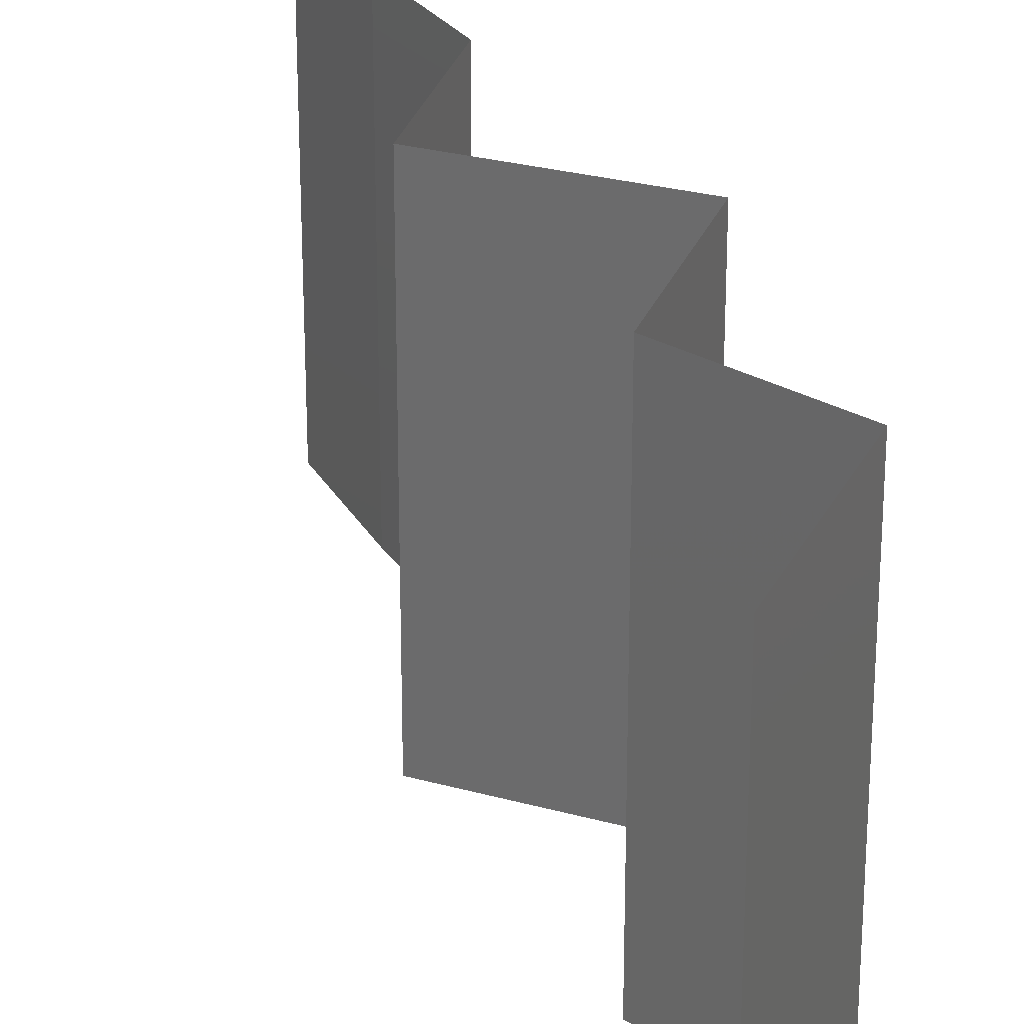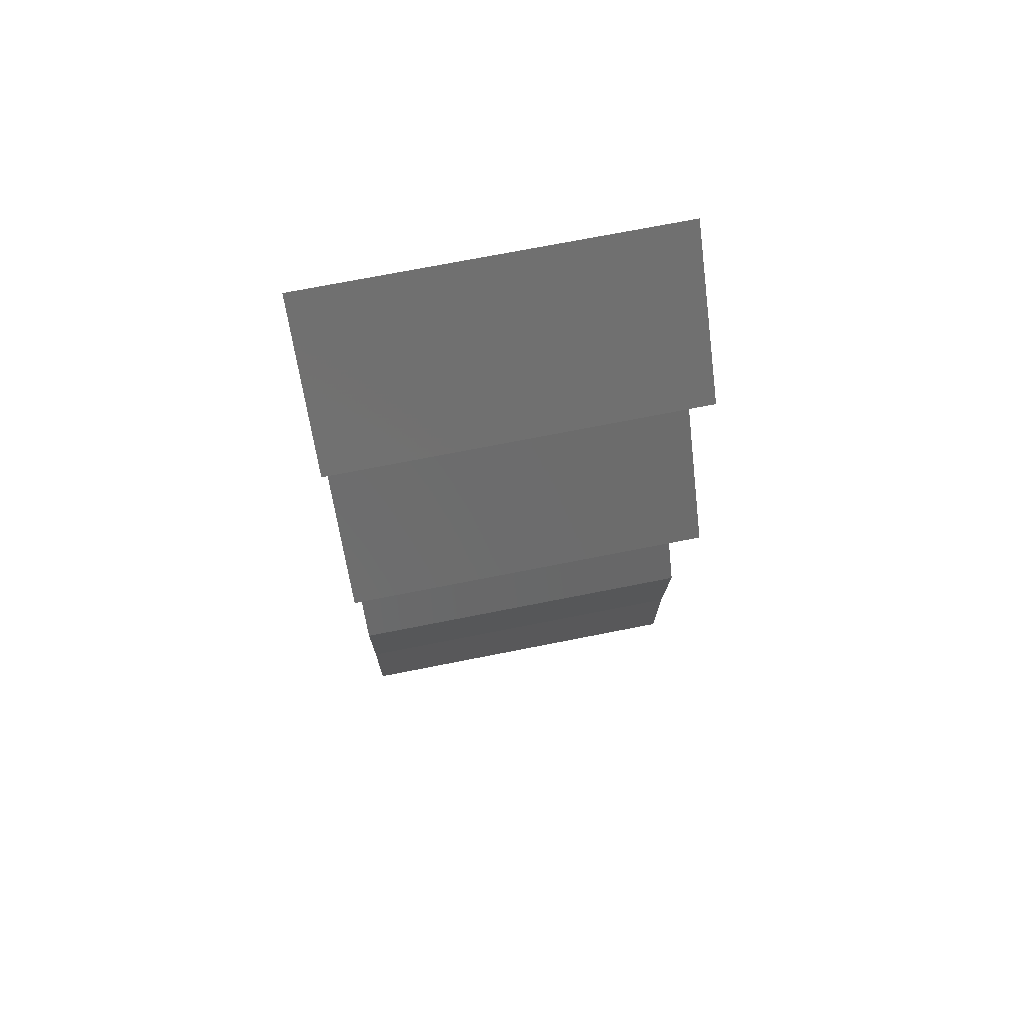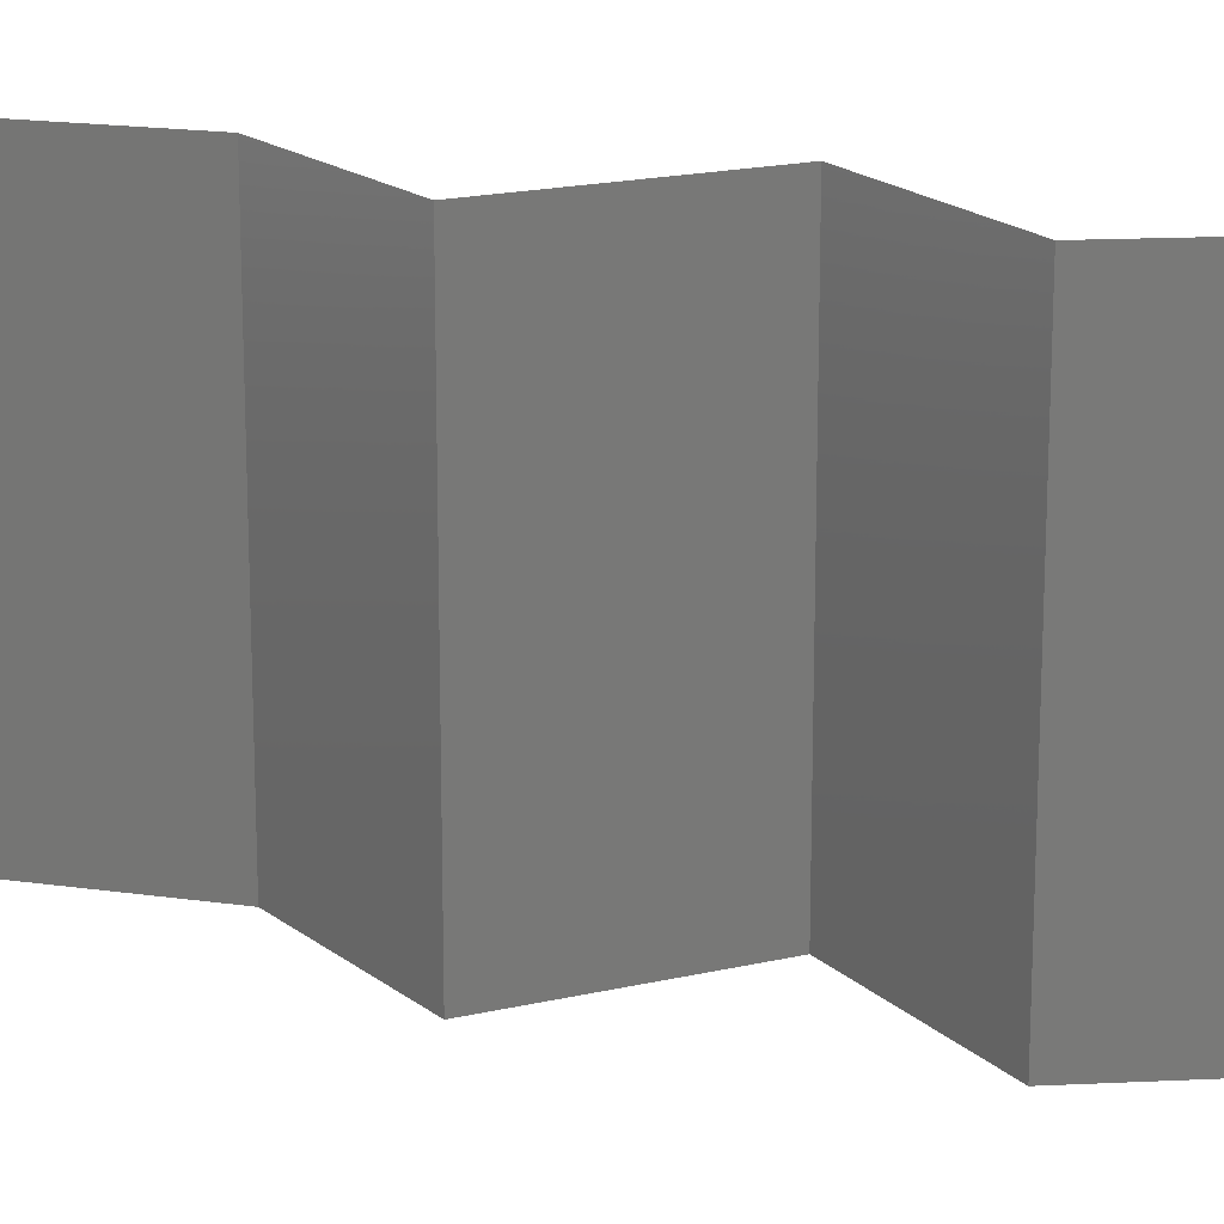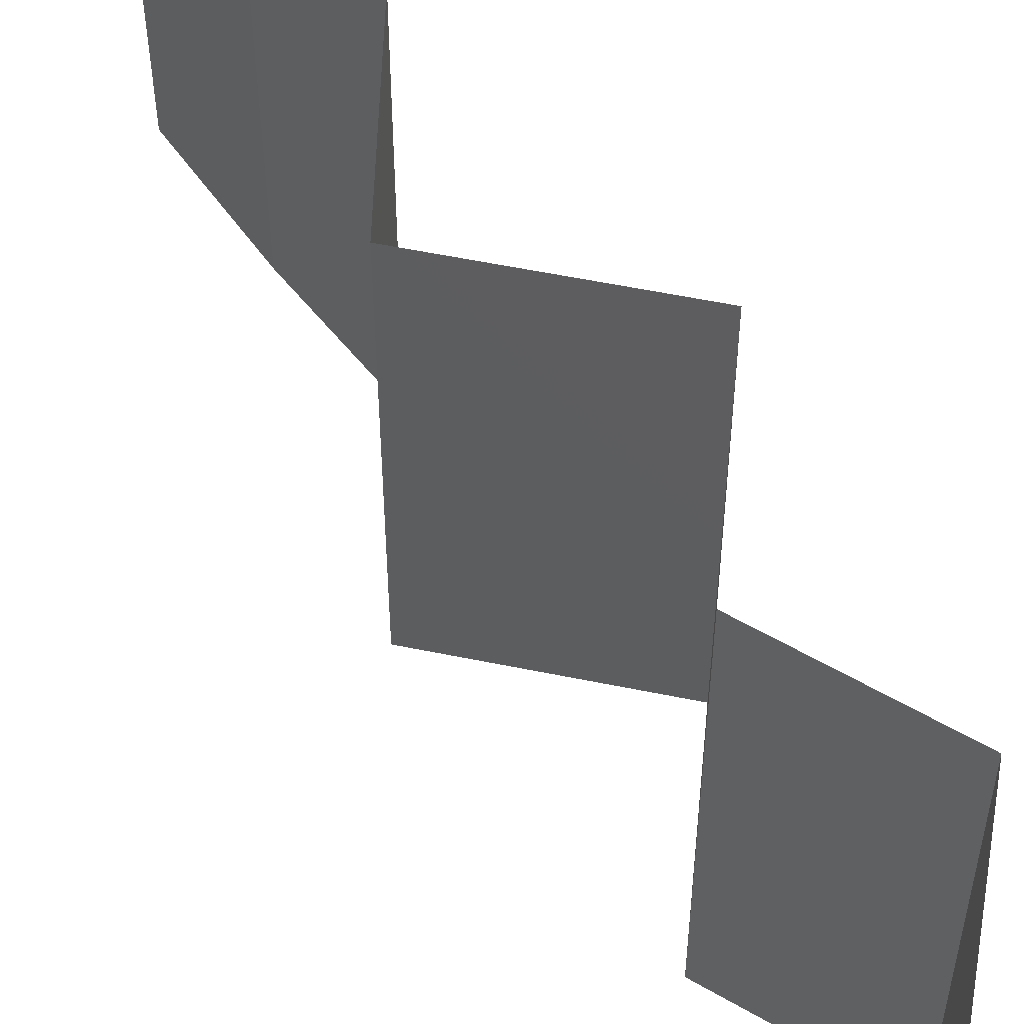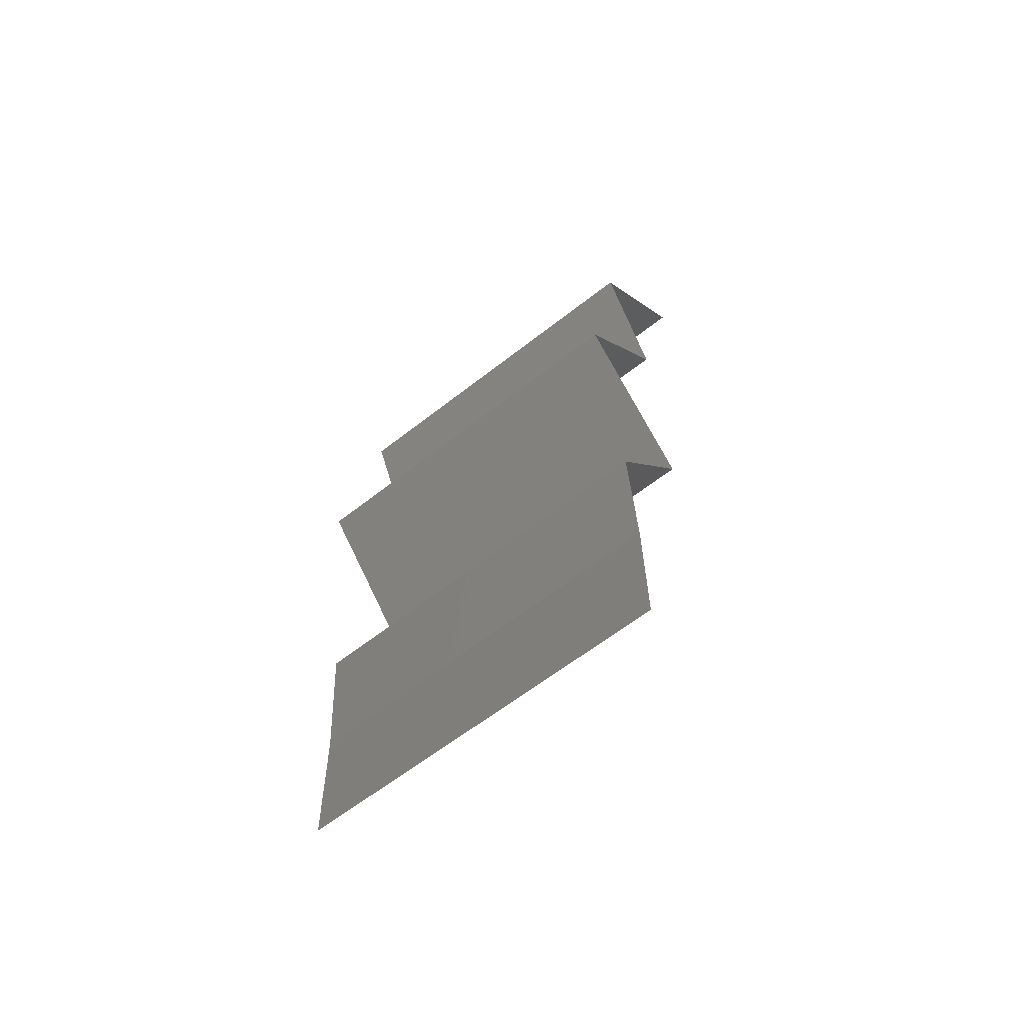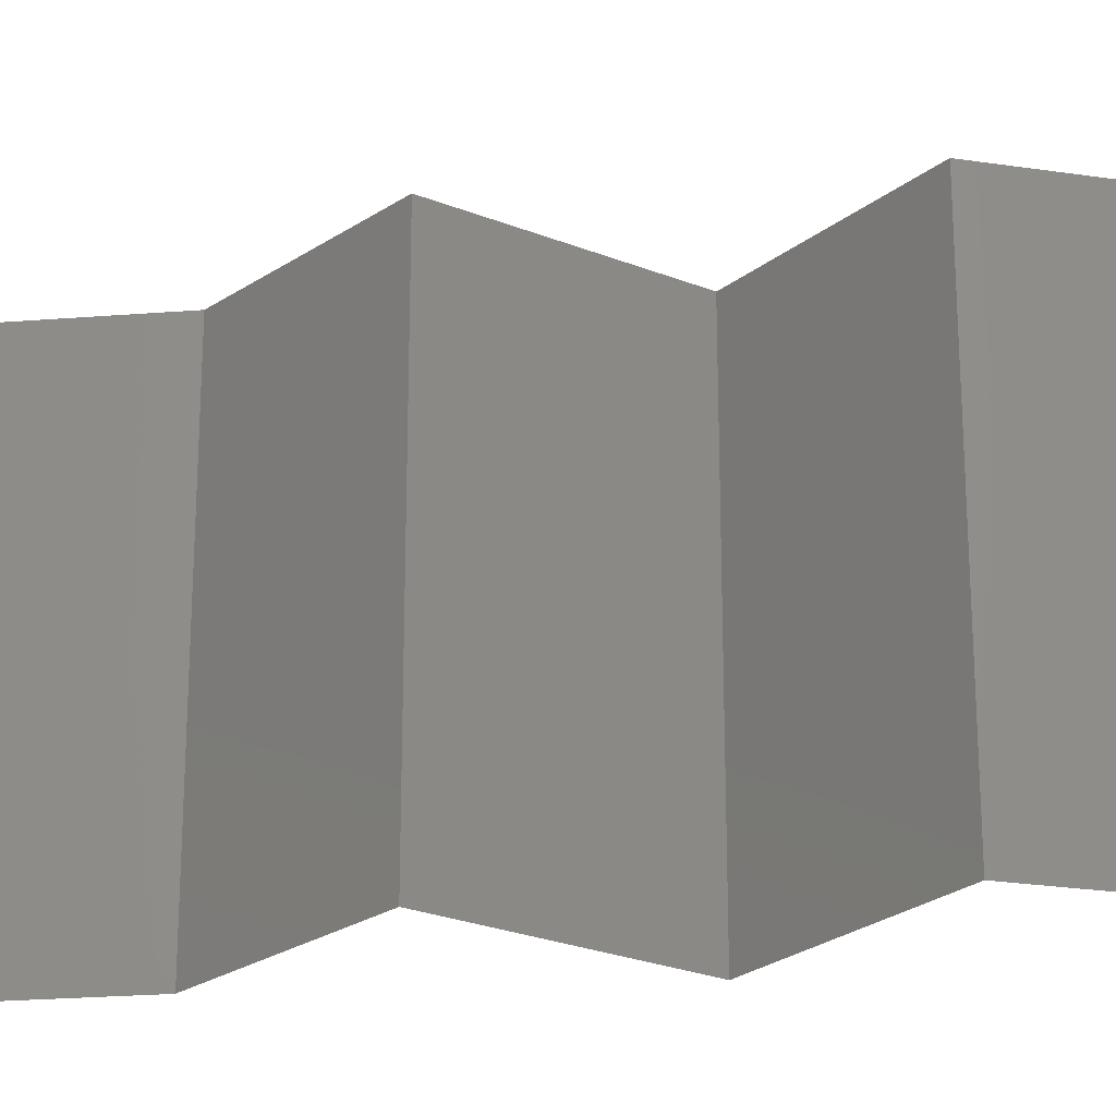
<metadata>
{"format":"stl","ext":"stl","renderer":"f3d","projection":"perspective","resolution":1024,"background":"white","views":[{"elev":26.6,"azim":157.6,"up":"+Z"},{"elev":71.9,"azim":-101.2,"up":"+Y"},{"elev":18.3,"azim":109.3,"up":"+Z"},{"elev":56.6,"azim":145.9,"up":"+Z"},{"elev":-61.9,"azim":-51.4,"up":"+Y"},{"elev":-25.4,"azim":100.9,"up":"+Z"}]}
</metadata>
<code>
# stl→obj: 38 verts, 56 faces
v 0.03258 0.05644 0.02
v 0.03258 0.05644 0.01
v 0.02919 0.05292 0.015
v 0.0258 0.04939 0
v 0.0258 0.04939 0.01
v 0.02919 0.05292 0.005
v 0.03258 0.05644 0
v 0.0258 0.04939 0.02
v 0.02741 0.04586 0.015
v 0.02902 0.04233 0
v 0.02902 0.04233 0.01
v 0.02741 0.04586 0.005
v 0.02902 0.04233 0.02
v 0.02315 0.03528 0
v 0.02315 0.03528 0.01
v 0.02608 0.03881 0.005
v 0.02608 0.03881 0.015
v 0.02315 0.03528 0.02
v 0.02653 0.03175 0.015
v 0.02991 0.02822 0
v 0.02991 0.02822 0.01
v 0.02653 0.03175 0.005
v 0.02991 0.02822 0.02
v 0.02481 0.02117 0
v 0.02481 0.02117 0.01
v 0.02736 0.02469 0.005
v 0.02736 0.02469 0.015
v 0.02481 0.02117 0.02
v 0.02527 0.01411 0
v 0.02504 0.01764 0.005
v 0.02527 0.01411 0.02
v 0.02504 0.01764 0.015
v 0.02527 0.01411 0.01
v 0.02535 0.007056 0.02
v 0.02531 0.01058 0.015
v 0.02535 0.007056 0.01
v 0.02531 0.01058 0.005
v 0.02535 0.007056 0
f 1 2 3
f 4 5 6
f 2 7 6
f 5 8 3
f 7 4 6
f 8 1 3
f 5 2 6
f 2 5 3
f 8 5 9
f 10 11 12
f 5 4 12
f 11 13 9
f 11 5 12
f 5 11 9
f 4 10 12
f 13 8 9
f 14 15 16
f 13 11 17
f 15 18 17
f 11 10 16
f 11 15 17
f 10 14 16
f 15 11 16
f 18 13 17
f 18 15 19
f 20 21 22
f 15 14 22
f 21 23 19
f 14 20 22
f 15 21 19
f 21 15 22
f 23 18 19
f 24 25 26
f 23 21 27
f 25 28 27
f 21 20 26
f 28 23 27
f 20 24 26
f 25 21 26
f 21 25 27
f 24 29 30
f 31 28 32
f 25 33 32
f 33 25 30
f 25 24 30
f 28 25 32
f 29 33 30
f 33 31 32
f 34 31 35
f 36 33 37
f 29 38 37
f 33 36 35
f 33 29 37
f 31 33 35
f 38 36 37
f 36 34 35

</code>
